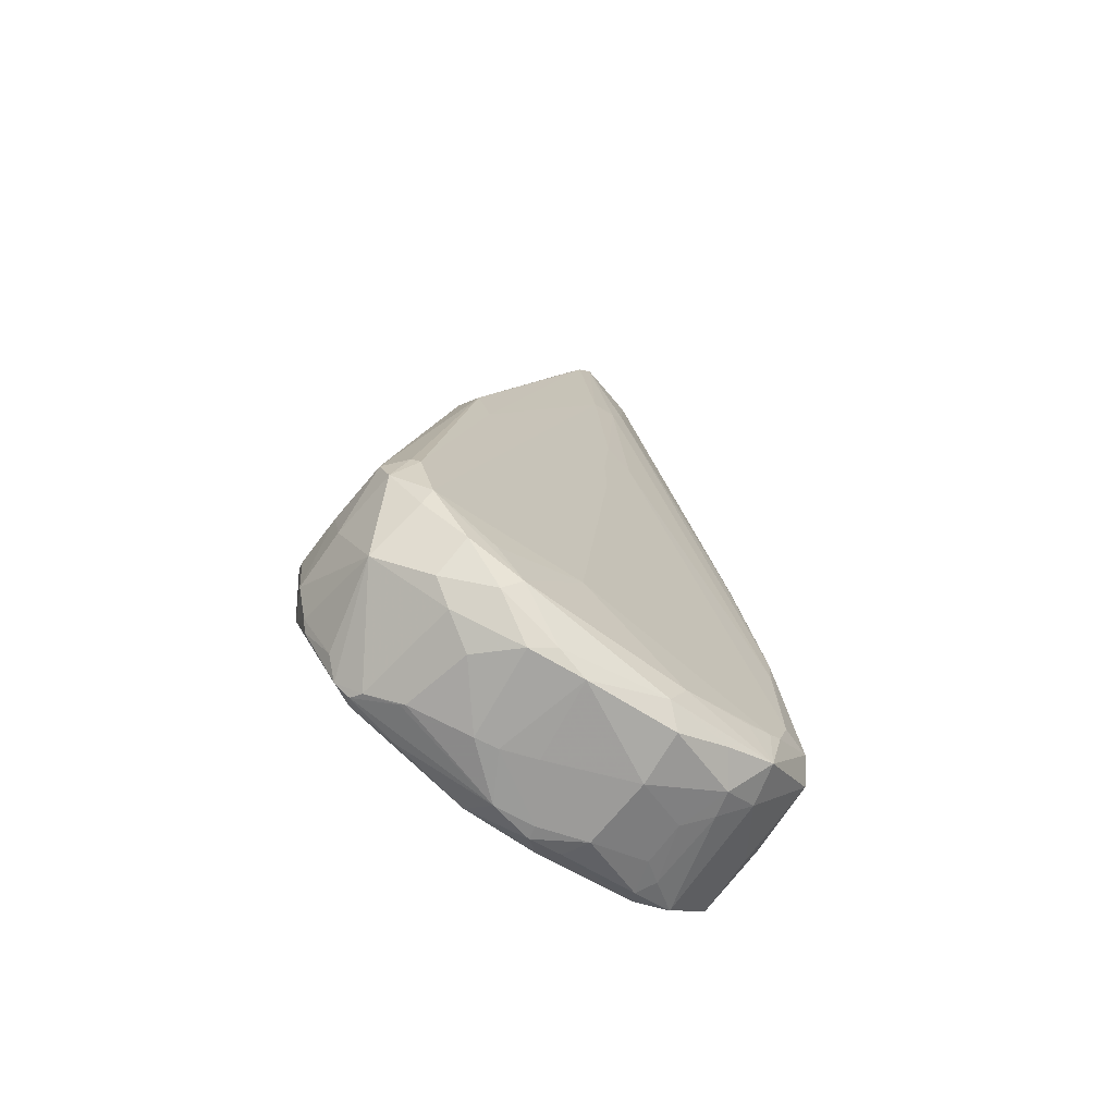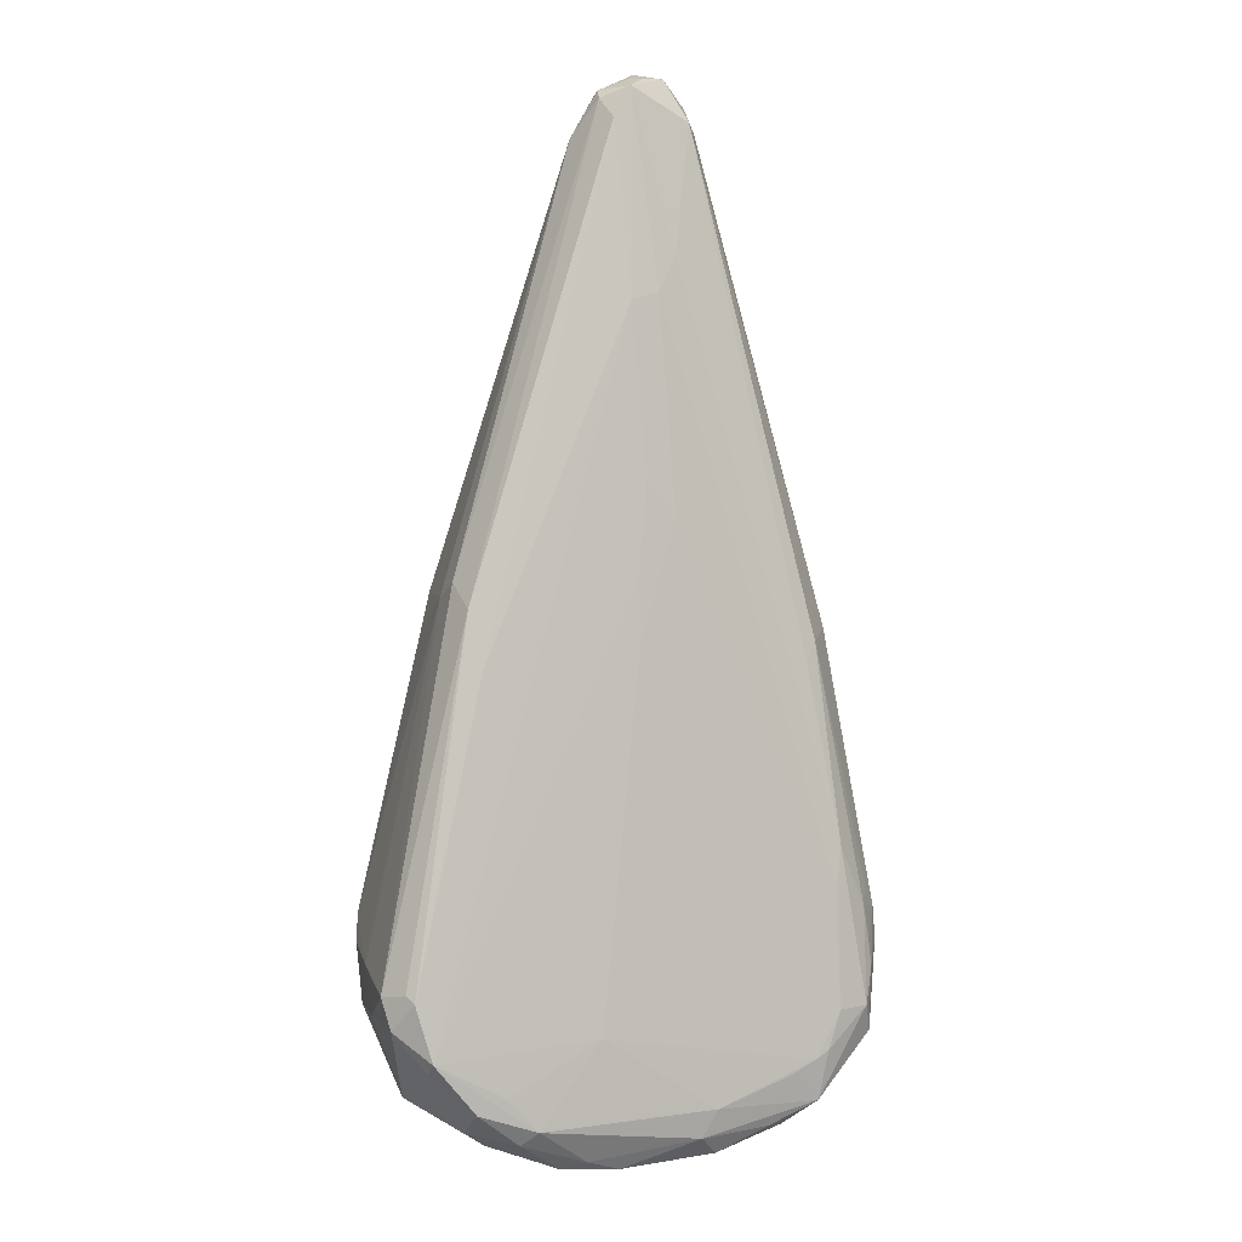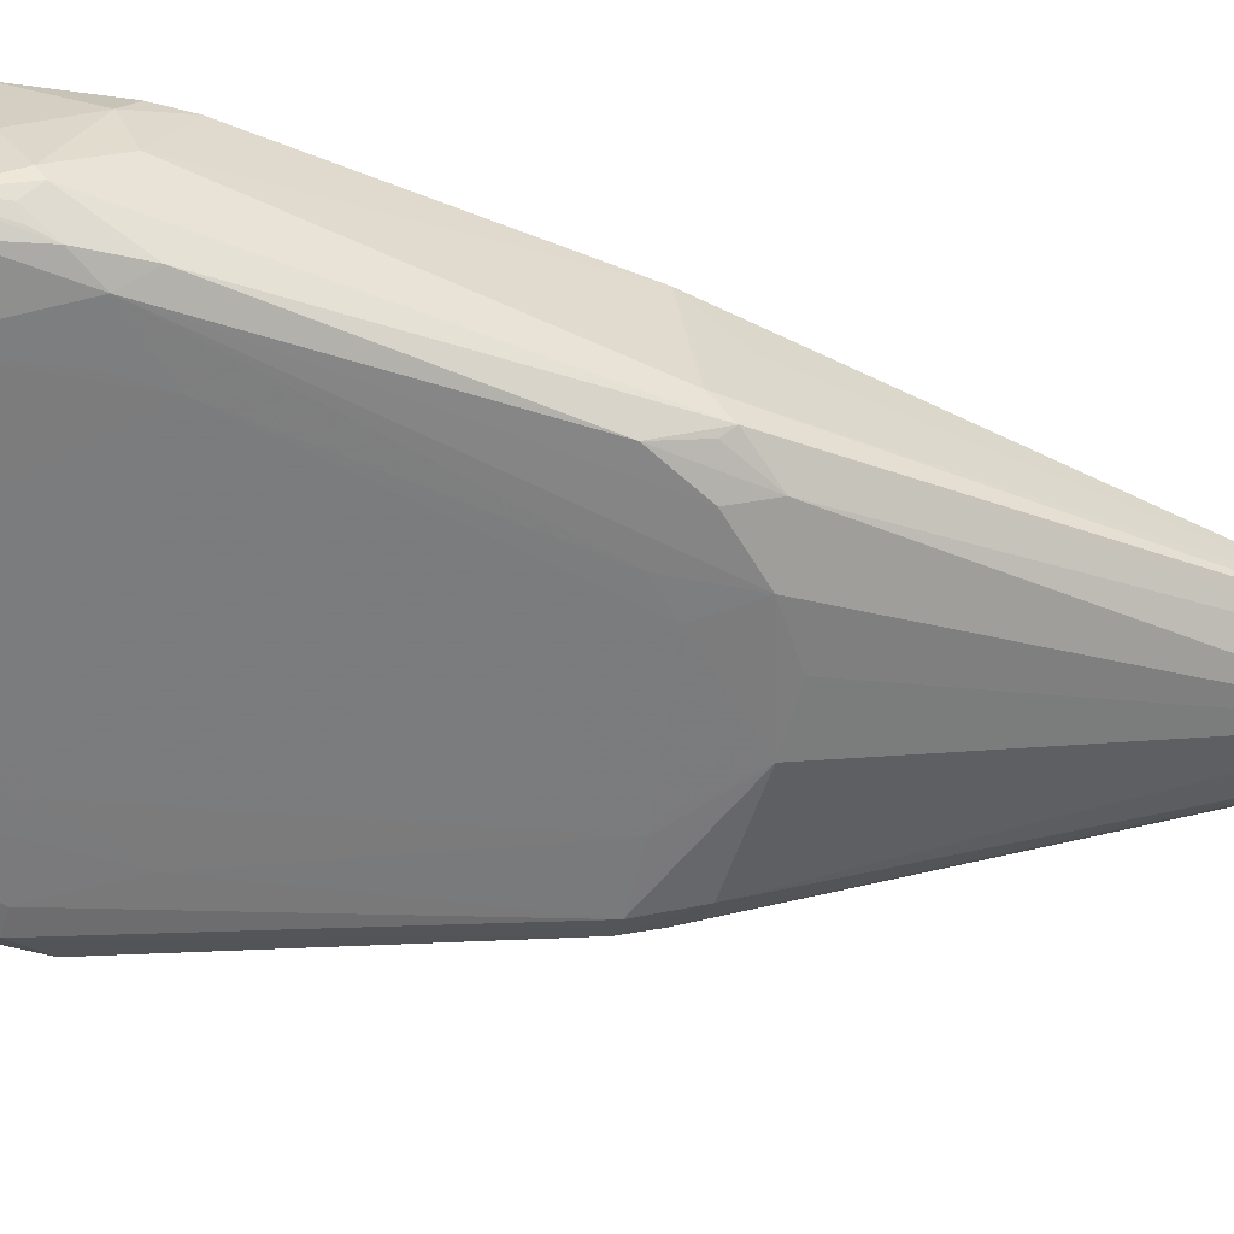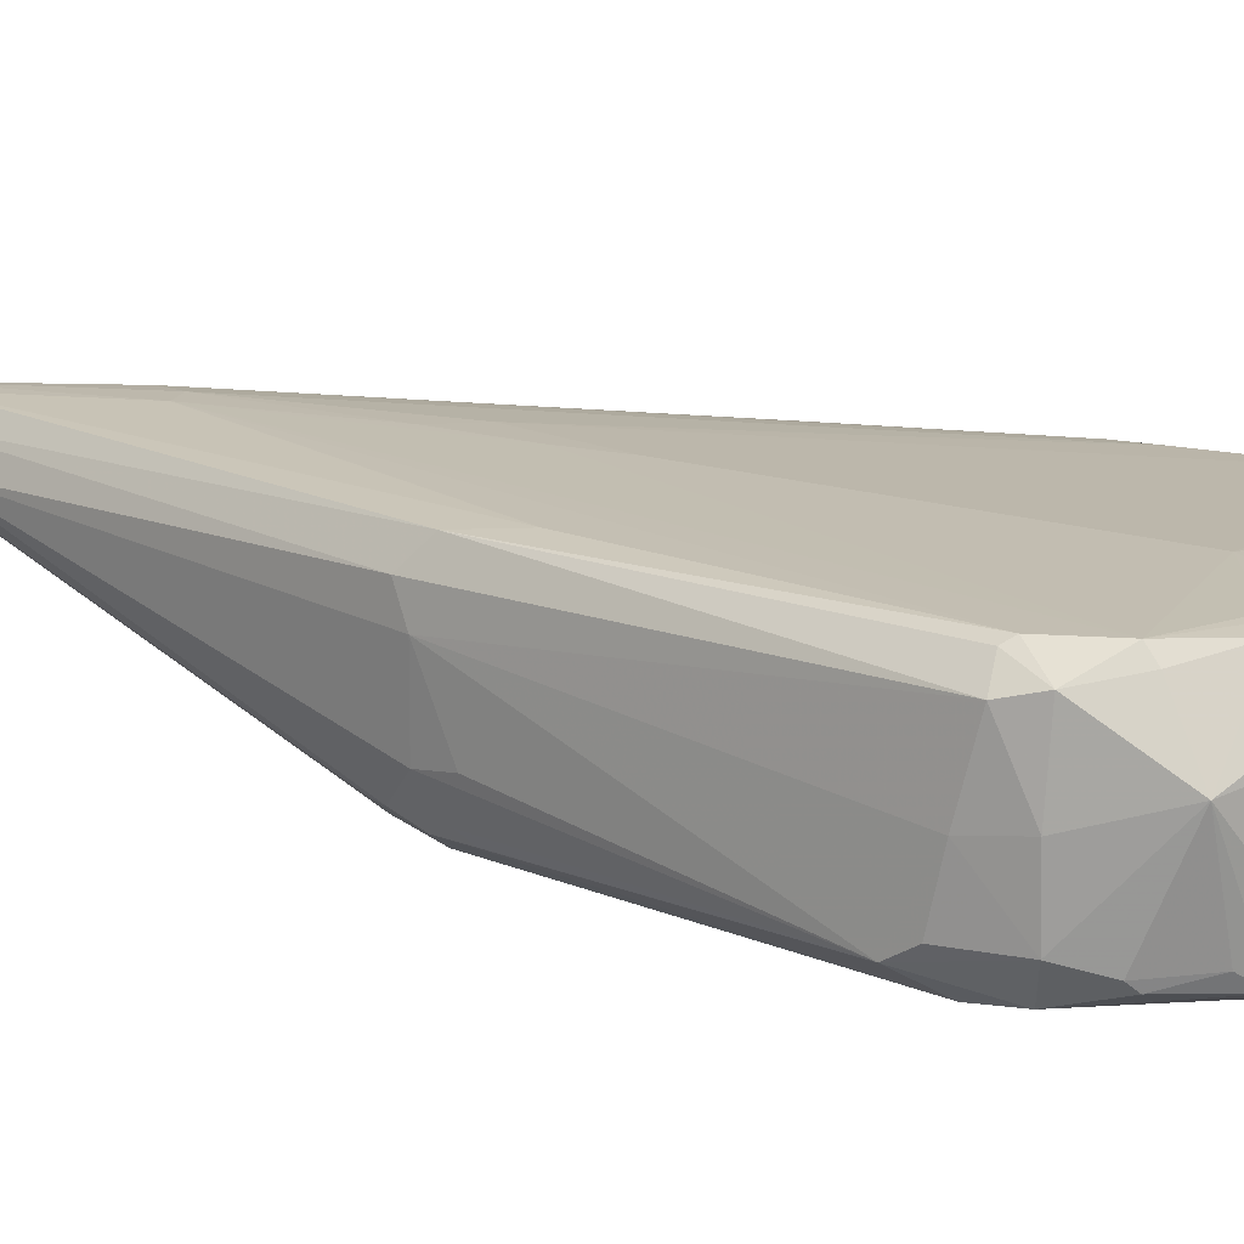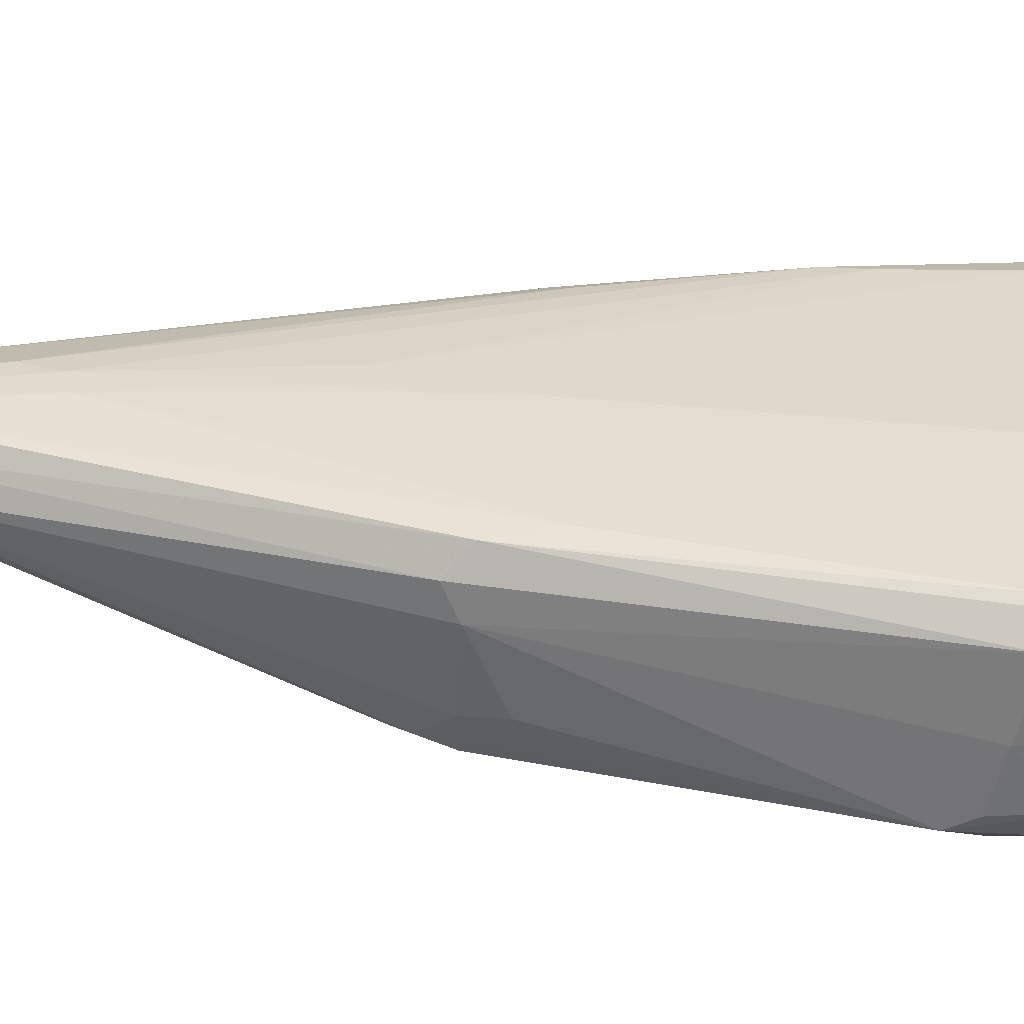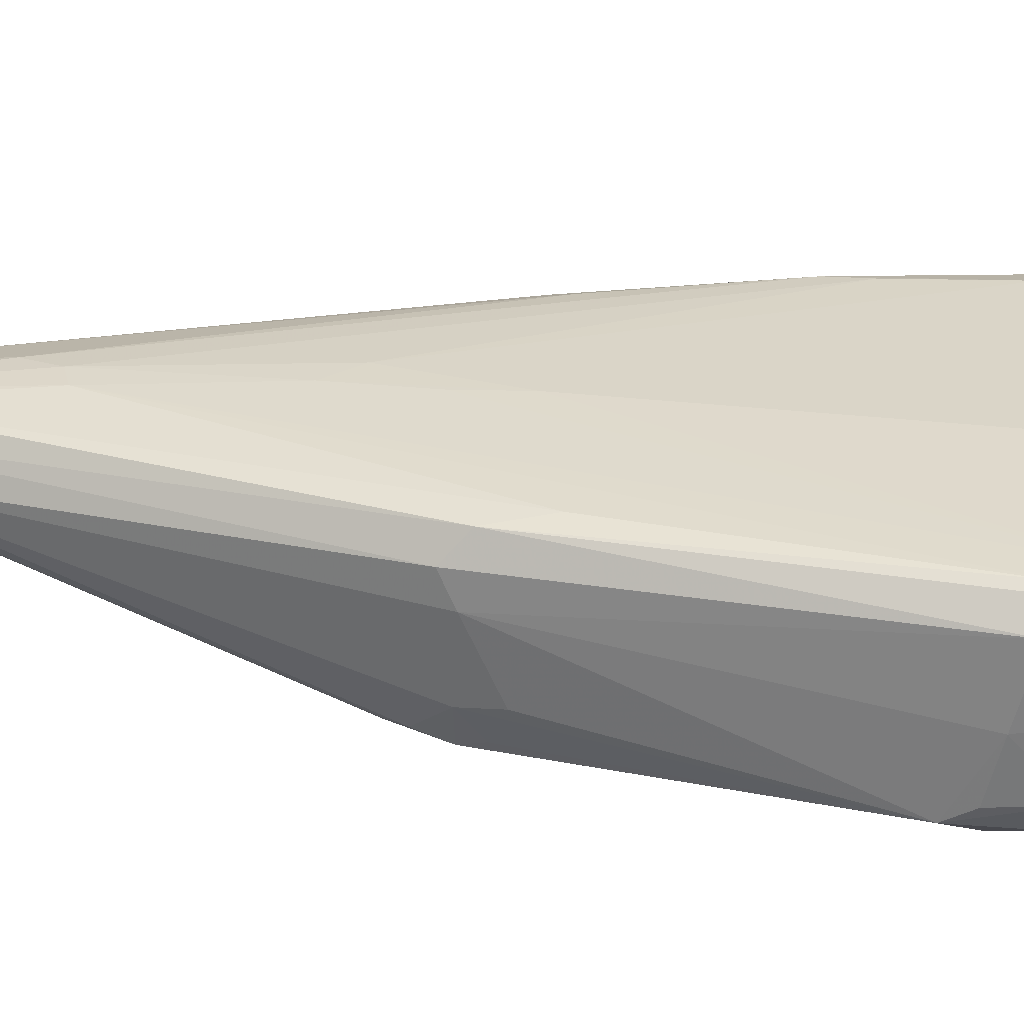
<metadata>
{"format":"obj","ext":"obj","renderer":"f3d","projection":"perspective","resolution":1024,"background":"white","views":[{"elev":-71.2,"azim":-37.0,"up":"+Y"},{"elev":1.6,"azim":-16.3,"up":"+Y"},{"elev":-58.6,"azim":78.9,"up":"+Z"},{"elev":15.1,"azim":-60.2,"up":"+Z"},{"elev":32.9,"azim":-87.6,"up":"+Z"},{"elev":30.3,"azim":-86.8,"up":"+Z"}]}
</metadata>
<code>
v -0.3686 0.0396 0.06628
v -0.4942 -0.6884 0.1307
v -0.4975 -0.6535 -0.008286
v -0.3581 0.06761 0.126
v -0.4868 -0.5761 -0.154
v -0.4384 -0.6411 -0.1983
v -0.3204 0.04777 -0.1714
v -0.2176 -0.9772 -0.1738
v -0.05321 -0.9856 -0.1981
v -0.02897 -1.037 -0.142
v 0.09927 -0.9873 -0.1906
v 0.2425 -0.911 -0.2022
v -0.1284 0.8911 0.09921
v -0.3573 0.04748 -0.08713
v 0.1837 -0.01363 -0.2025
v 0.1829 0.1291 -0.2014
v 0.4052 -0.6227 -0.2015
v 0.1265 0.038 -0.2028
v -0.03066 0.1762 -0.2017
v -0.2737 0.05137 -0.2016
v -0.2413 0.1515 -0.1869
v -0.3907 -0.6388 -0.2019
v 0.1064 -0.6066 -0.2028
v -0.2342 -0.6133 -0.2028
v 0.4302 -0.7927 -0.1901
v 0.4628 -0.8315 -0.1616
v 0.3667 -0.9484 -0.1542
v -0.2677 -0.8807 -0.2026
v -0.3253 -0.9609 -0.1573
v 0.05381 -0.9965 -0.1861
v -0.4564 -0.6811 0.1735
v -0.4782 -0.7509 0.146
v 0.2754 0.04645 -0.1976
v 0.2882 0.1215 -0.1718
v 0.3364 -0.05168 -0.1955
v 0.4438 -0.7464 0.168
v 0.4429 -0.5573 0.1546
v 0.3826 -0.4346 0.1862
v -0.3259 -0.9072 0.182
v -0.4388 -0.8947 0.04913
v -0.3361 -0.9544 0.1089
v -0.341 0.003634 -0.1517
v -0.3763 -0.02525 -0.07552
v -0.3106 0.11 -0.1517
v -0.4509 -0.7278 -0.1858
v -0.495 -0.6272 -0.1226
v -0.488 -0.7458 0.003441
v 0.08085 0.1855 -0.1919
v 0.009516 0.9716 0.05344
v -0.07943 0.8924 0.05047
v -0.3092 -0.4758 -0.2026
v -0.155 0.05653 -0.2028
v 0.3004 -0.8443 -0.2022
v 0.3143 -0.6139 -0.2025
v 0.3018 -0.5289 -0.2028
v 0.004208 -0.9336 -0.2015
v -0.1196 -0.9615 -0.1981
v 0.04421 -0.8412 -0.2028
v -0.315 -0.9461 -0.1759
v -0.3582 -0.934 -0.1612
v 0.3011 -0.959 -0.1745
v -0.02019 1.006 0.1246
v -0.08125 0.9797 0.1222
v -0.000784 1.021 0.08518
v -0.03461 0.9814 0.184
v -0.07652 0.9804 0.09193
v -0.08462 0.9616 0.1465
v 0.03818 1.002 0.1505
v 0.08412 0.9217 0.1658
v 0.3358 -0.0466 0.1692
v 0.381 -0.02189 0.09355
v 0.3132 -0.0828 0.1824
v -0.3402 0.01924 0.1769
v -0.4416 -0.6964 0.1843
v -0.4083 -0.8081 0.1866
v 0.4413 -0.5738 -0.1849
v 0.4829 -0.5644 0.1012
v 0.4947 -0.6197 -0.03944
v 0.499 -0.6569 0.04178
v 0.0518 -1.036 -0.1305
v -0.01686 -1.039 -0.02515
v 0.1462 -1.033 -0.0994
v -0.08453 -1.04 -0.05078
v -0.1295 -1.036 -0.06057
v -0.04181 -1.037 0.1365
v -0.3919 -0.9058 -0.133
v -0.4519 -0.8191 -0.1395
v -0.3143 -0.9732 -0.133
v -0.2407 -0.9733 0.162
v -0.4135 -0.8305 0.1613
v 0.3437 -0.923 0.1713
v 0.1366 -0.9232 0.1894
v 0.2796 -0.8693 0.188
v 0.1085 -0.98 0.1764
v 0.3626 -0.9342 0.09131
v 0.2932 -0.9824 0.1004
v 0.3588 -0.8245 0.1872
v -0.21 -0.9444 0.1876
v -0.2713 -0.8774 0.1894
v -0.3404 -0.02476 -0.1686
v -0.4381 -0.8322 -0.155
v -0.4839 -0.7466 -0.1213
v 0.109 0.9066 0.1209
v -0.1111 0.07946 -0.2026
v -0.2456 -0.8368 -0.2027
v 0.05863 -1.032 -0.158
v 0.1249 -1.021 -0.1526
v -0.09181 -0.7753 0.1981
v 0.04823 0.6723 0.1962
v -0.2923 0.1458 -0.1515
v -0.08375 0.9643 0.1444
v -0.000177 1.001 0.1506
v 0.3409 0.03356 -0.1682
v 0.4448 -0.6773 -0.1881
v 0.4881 -0.7066 -0.134
v 0.4541 -0.5202 0.1308
v 0.4554 -0.6213 0.1485
v 0.4903 -0.6303 0.09499
v 0.3819 -0.7496 0.1881
v 0.2469 -0.9676 0.1628
v 0.1522 -1.034 0.04227
v 0.4591 -0.827 -0.03813
v 0.4844 -0.7752 -0.02724
v 0.307 -0.9787 0.04994
v 0.304 -0.9781 -0.1122
v -0.1541 -1.033 0.122
v -0.2234 -1.018 0.04714
v -0.29 -0.9875 0.08413
v -0.25 -1.005 -0.09356
v 0.3329 -0.8412 0.1882
v 0.4633 -0.8017 0.134
v 0.07174 0.954 0.08665
v 0.2837 -0.9828 -0.1503
v 0.01462 0.6028 0.2016
v -0.06723 0.9211 0.1844
v -0.3155 -0.09324 0.1876
v 0.3537 0.07734 0.0186
v 0.4937 -0.7222 -0.1163
v 0.47 -0.7333 -0.1582
v 0.3536 0.05395 -0.1526
v 0.4614 -0.6782 0.1481
v 0.374 -0.5168 0.1891
v 0.2606 -0.9964 0.003689
v -0.1077 -1.016 0.1487
v -0.2571 -1 -0.1014
v 0.06237 0.9619 0.08568
v 0.08373 0.9241 0.1646
v 0.07564 0.9532 0.1438
v 0.09392 0.9559 0.1067
v -0.02135 -0.04756 0.2025
v -0.02488 0.076 0.2026
v -0.008867 0.2557 0.2028
v -0.03738 0.5872 0.2008
v 0.4542 -0.7198 -0.1769
v 0.3731 0.01222 -0.1229
v 0.1447 -1.017 0.1463
v 0.2613 -0.9947 -0.08304
v 0.03705 1.004 0.1207
v 0.04743 0.1884 0.2027
f 2 1 3
f 1 2 4
f 6 5 7
f 1 5 3
f 8 9 10
f 12 11 9
f 13 1 4
f 13 14 1
f 15 16 17
f 15 18 16
f 18 19 16
f 20 6 7
f 21 20 7
f 20 22 6
f 19 20 21
f 18 23 24
f 25 26 27
f 22 28 6
f 29 8 10
f 11 30 9
f 32 31 2
f 16 33 17
f 34 33 16
f 33 35 17
f 35 33 34
f 36 37 38
f 39 40 41
f 42 14 7
f 14 42 5
f 43 5 1
f 14 43 1
f 43 14 5
f 14 44 7
f 44 14 13
f 45 5 6
f 28 45 6
f 5 46 3
f 47 32 2
f 47 2 3
f 47 40 32
f 19 48 16
f 49 19 21
f 50 49 21
f 49 48 19
f 48 49 16
f 49 34 16
f 20 51 22
f 51 28 22
f 52 20 19
f 52 51 20
f 52 18 24
f 51 52 24
f 53 54 17
f 25 53 17
f 53 25 12
f 15 55 18
f 55 23 18
f 55 15 17
f 54 55 17
f 55 53 12
f 53 55 54
f 56 12 9
f 28 56 9
f 56 28 12
f 57 28 9
f 23 58 24
f 28 58 12
f 58 55 12
f 55 58 23
f 59 29 60
f 29 59 8
f 45 59 60
f 59 45 28
f 57 59 28
f 8 59 9
f 59 57 9
f 61 11 12
f 61 25 27
f 25 61 12
f 63 62 64
f 62 63 65
f 66 63 64
f 49 66 64
f 66 49 50
f 63 66 13
f 66 44 13
f 67 63 13
f 67 13 4
f 69 68 65
f 69 70 71
f 37 70 38
f 70 72 38
f 72 70 69
f 31 73 2
f 2 73 4
f 73 67 4
f 74 32 75
f 74 31 32
f 74 73 31
f 35 76 17
f 70 77 71
f 78 77 79
f 77 78 71
f 81 80 82
f 83 84 10
f 80 83 10
f 83 80 81
f 85 83 81
f 40 86 60
f 86 40 87
f 29 88 60
f 88 40 60
f 89 39 41
f 90 39 75
f 39 90 40
f 32 90 75
f 40 90 32
f 92 91 93
f 91 92 94
f 95 91 96
f 97 91 36
f 98 99 75
f 39 98 75
f 92 98 94
f 89 98 39
f 5 100 7
f 100 42 7
f 42 100 5
f 101 45 60
f 45 101 87
f 86 101 60
f 101 86 87
f 102 45 87
f 45 102 5
f 102 46 5
f 40 102 87
f 47 102 40
f 46 102 3
f 102 47 3
f 103 69 71
f 104 19 18
f 52 104 18
f 104 52 19
f 58 105 24
f 105 58 28
f 105 51 24
f 51 105 28
f 106 30 11
f 61 106 11
f 106 61 107
f 9 106 10
f 30 106 9
f 106 80 10
f 106 107 82
f 80 106 82
f 98 108 99
f 108 98 92
f 99 108 75
f 72 109 38
f 109 69 65
f 109 72 69
f 110 66 50
f 66 110 44
f 110 50 21
f 110 21 7
f 44 110 7
f 63 111 65
f 111 67 65
f 67 111 63
f 62 112 64
f 112 68 64
f 112 62 65
f 68 112 65
f 113 35 34
f 114 25 17
f 76 114 17
f 25 114 26
f 115 114 76
f 116 70 37
f 77 116 37
f 116 77 70
f 117 77 37
f 77 118 79
f 119 36 38
f 119 97 36
f 120 91 94
f 91 120 96
f 121 81 82
f 121 85 81
f 123 122 26
f 26 122 27
f 122 95 27
f 95 124 27
f 124 95 96
f 124 125 27
f 126 127 84
f 83 126 84
f 126 83 85
f 126 89 41
f 128 126 41
f 126 128 127
f 40 128 41
f 88 128 40
f 127 129 84
f 84 129 10
f 128 129 127
f 129 128 88
f 91 130 93
f 130 91 97
f 130 92 93
f 130 108 92
f 119 130 97
f 130 119 108
f 91 131 36
f 131 91 95
f 118 131 79
f 131 123 79
f 131 122 123
f 122 131 95
f 49 132 34
f 61 133 107
f 133 61 27
f 107 133 82
f 125 133 27
f 134 109 65
f 109 134 38
f 67 135 65
f 73 135 67
f 74 136 73
f 136 135 73
f 137 103 71
f 138 123 26
f 115 138 26
f 123 138 79
f 138 78 79
f 138 115 78
f 139 115 26
f 115 139 114
f 140 115 76
f 140 76 35
f 113 140 35
f 140 113 34
f 132 140 34
f 36 141 37
f 141 117 37
f 131 141 36
f 141 131 118
f 117 141 77
f 141 118 77
f 142 119 38
f 134 142 38
f 124 143 125
f 121 143 96
f 143 124 96
f 144 126 85
f 126 144 89
f 144 98 89
f 144 85 94
f 98 144 94
f 145 29 10
f 129 145 10
f 145 88 29
f 145 129 88
f 146 49 64
f 146 132 49
f 103 147 69
f 147 68 69
f 147 148 68
f 149 140 132
f 149 147 103
f 147 149 148
f 148 149 68
f 149 146 64
f 146 149 132
f 108 150 75
f 150 151 75
f 119 150 108
f 151 150 152
f 136 153 135
f 153 134 65
f 135 153 65
f 134 153 152
f 153 136 74
f 153 74 75
f 151 153 75
f 153 151 152
f 114 154 26
f 154 139 26
f 139 154 114
f 115 155 78
f 140 155 115
f 78 155 71
f 155 137 71
f 149 155 140
f 137 155 103
f 155 149 103
f 121 156 85
f 85 156 94
f 156 121 96
f 156 120 94
f 120 156 96
f 143 157 125
f 133 157 82
f 157 133 125
f 157 121 82
f 157 143 121
f 68 158 64
f 158 149 64
f 149 158 68
f 159 142 134
f 150 159 152
f 142 159 119
f 159 150 119
f 159 134 152

</code>
